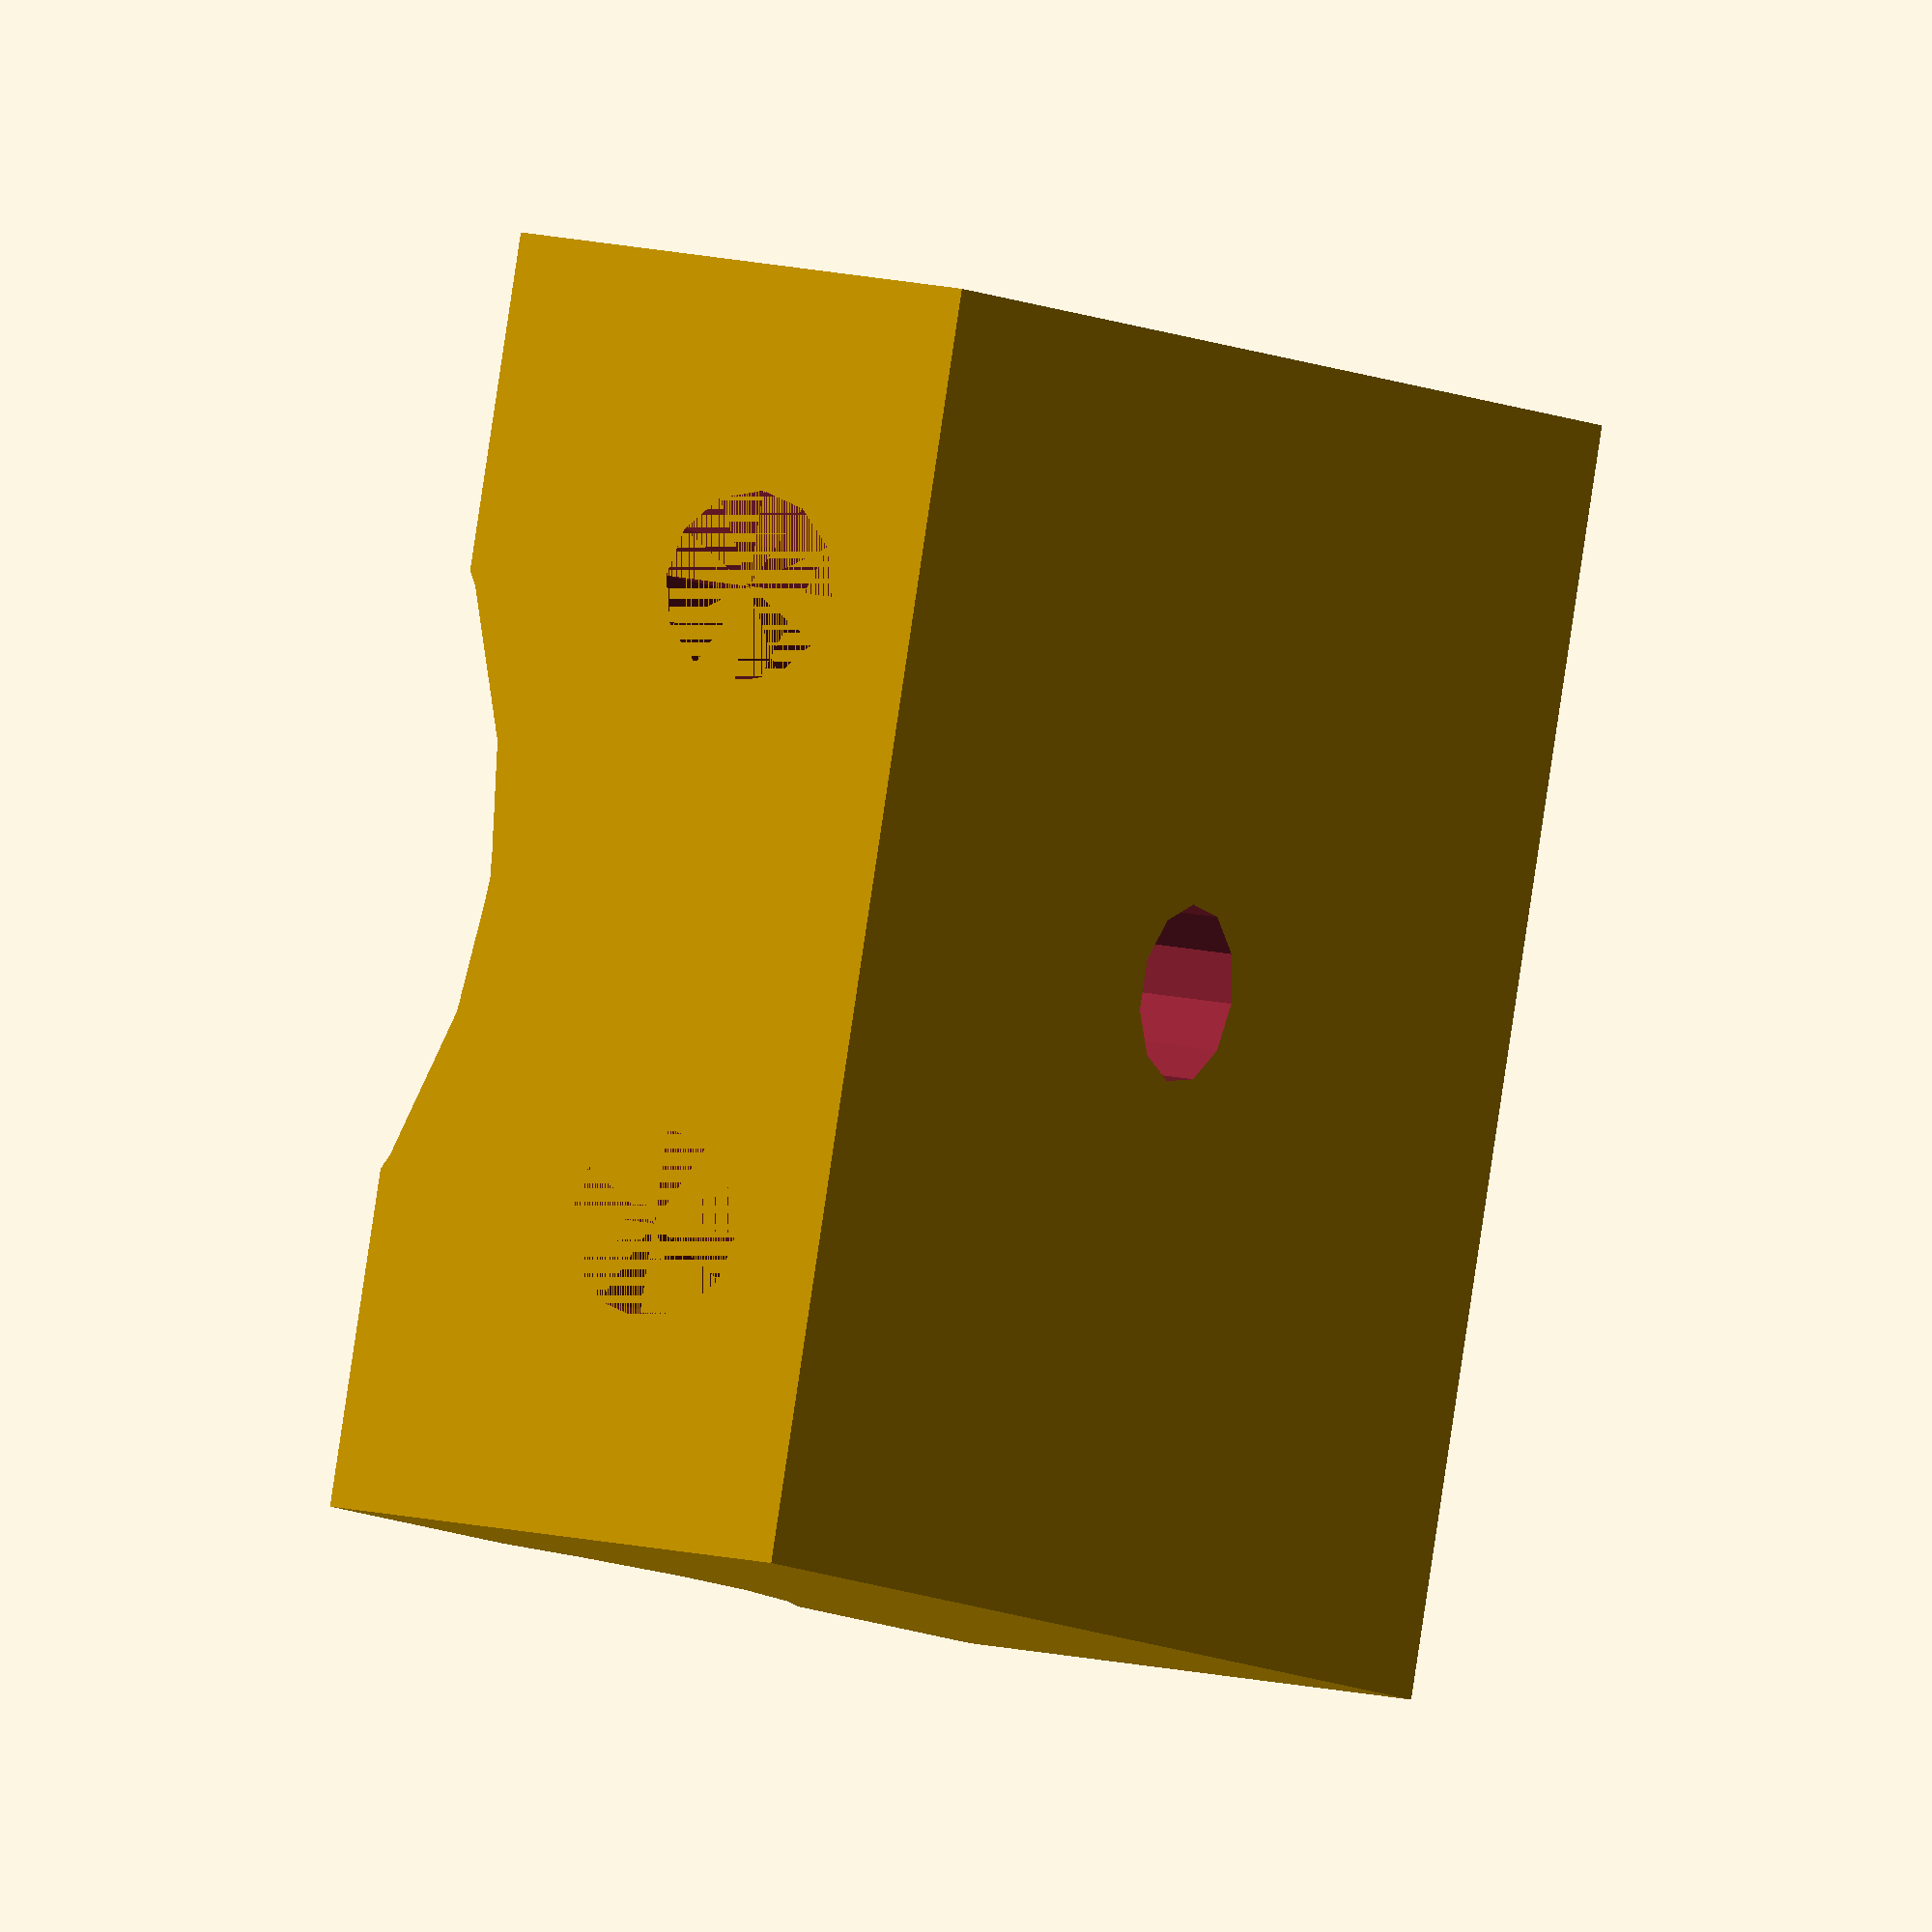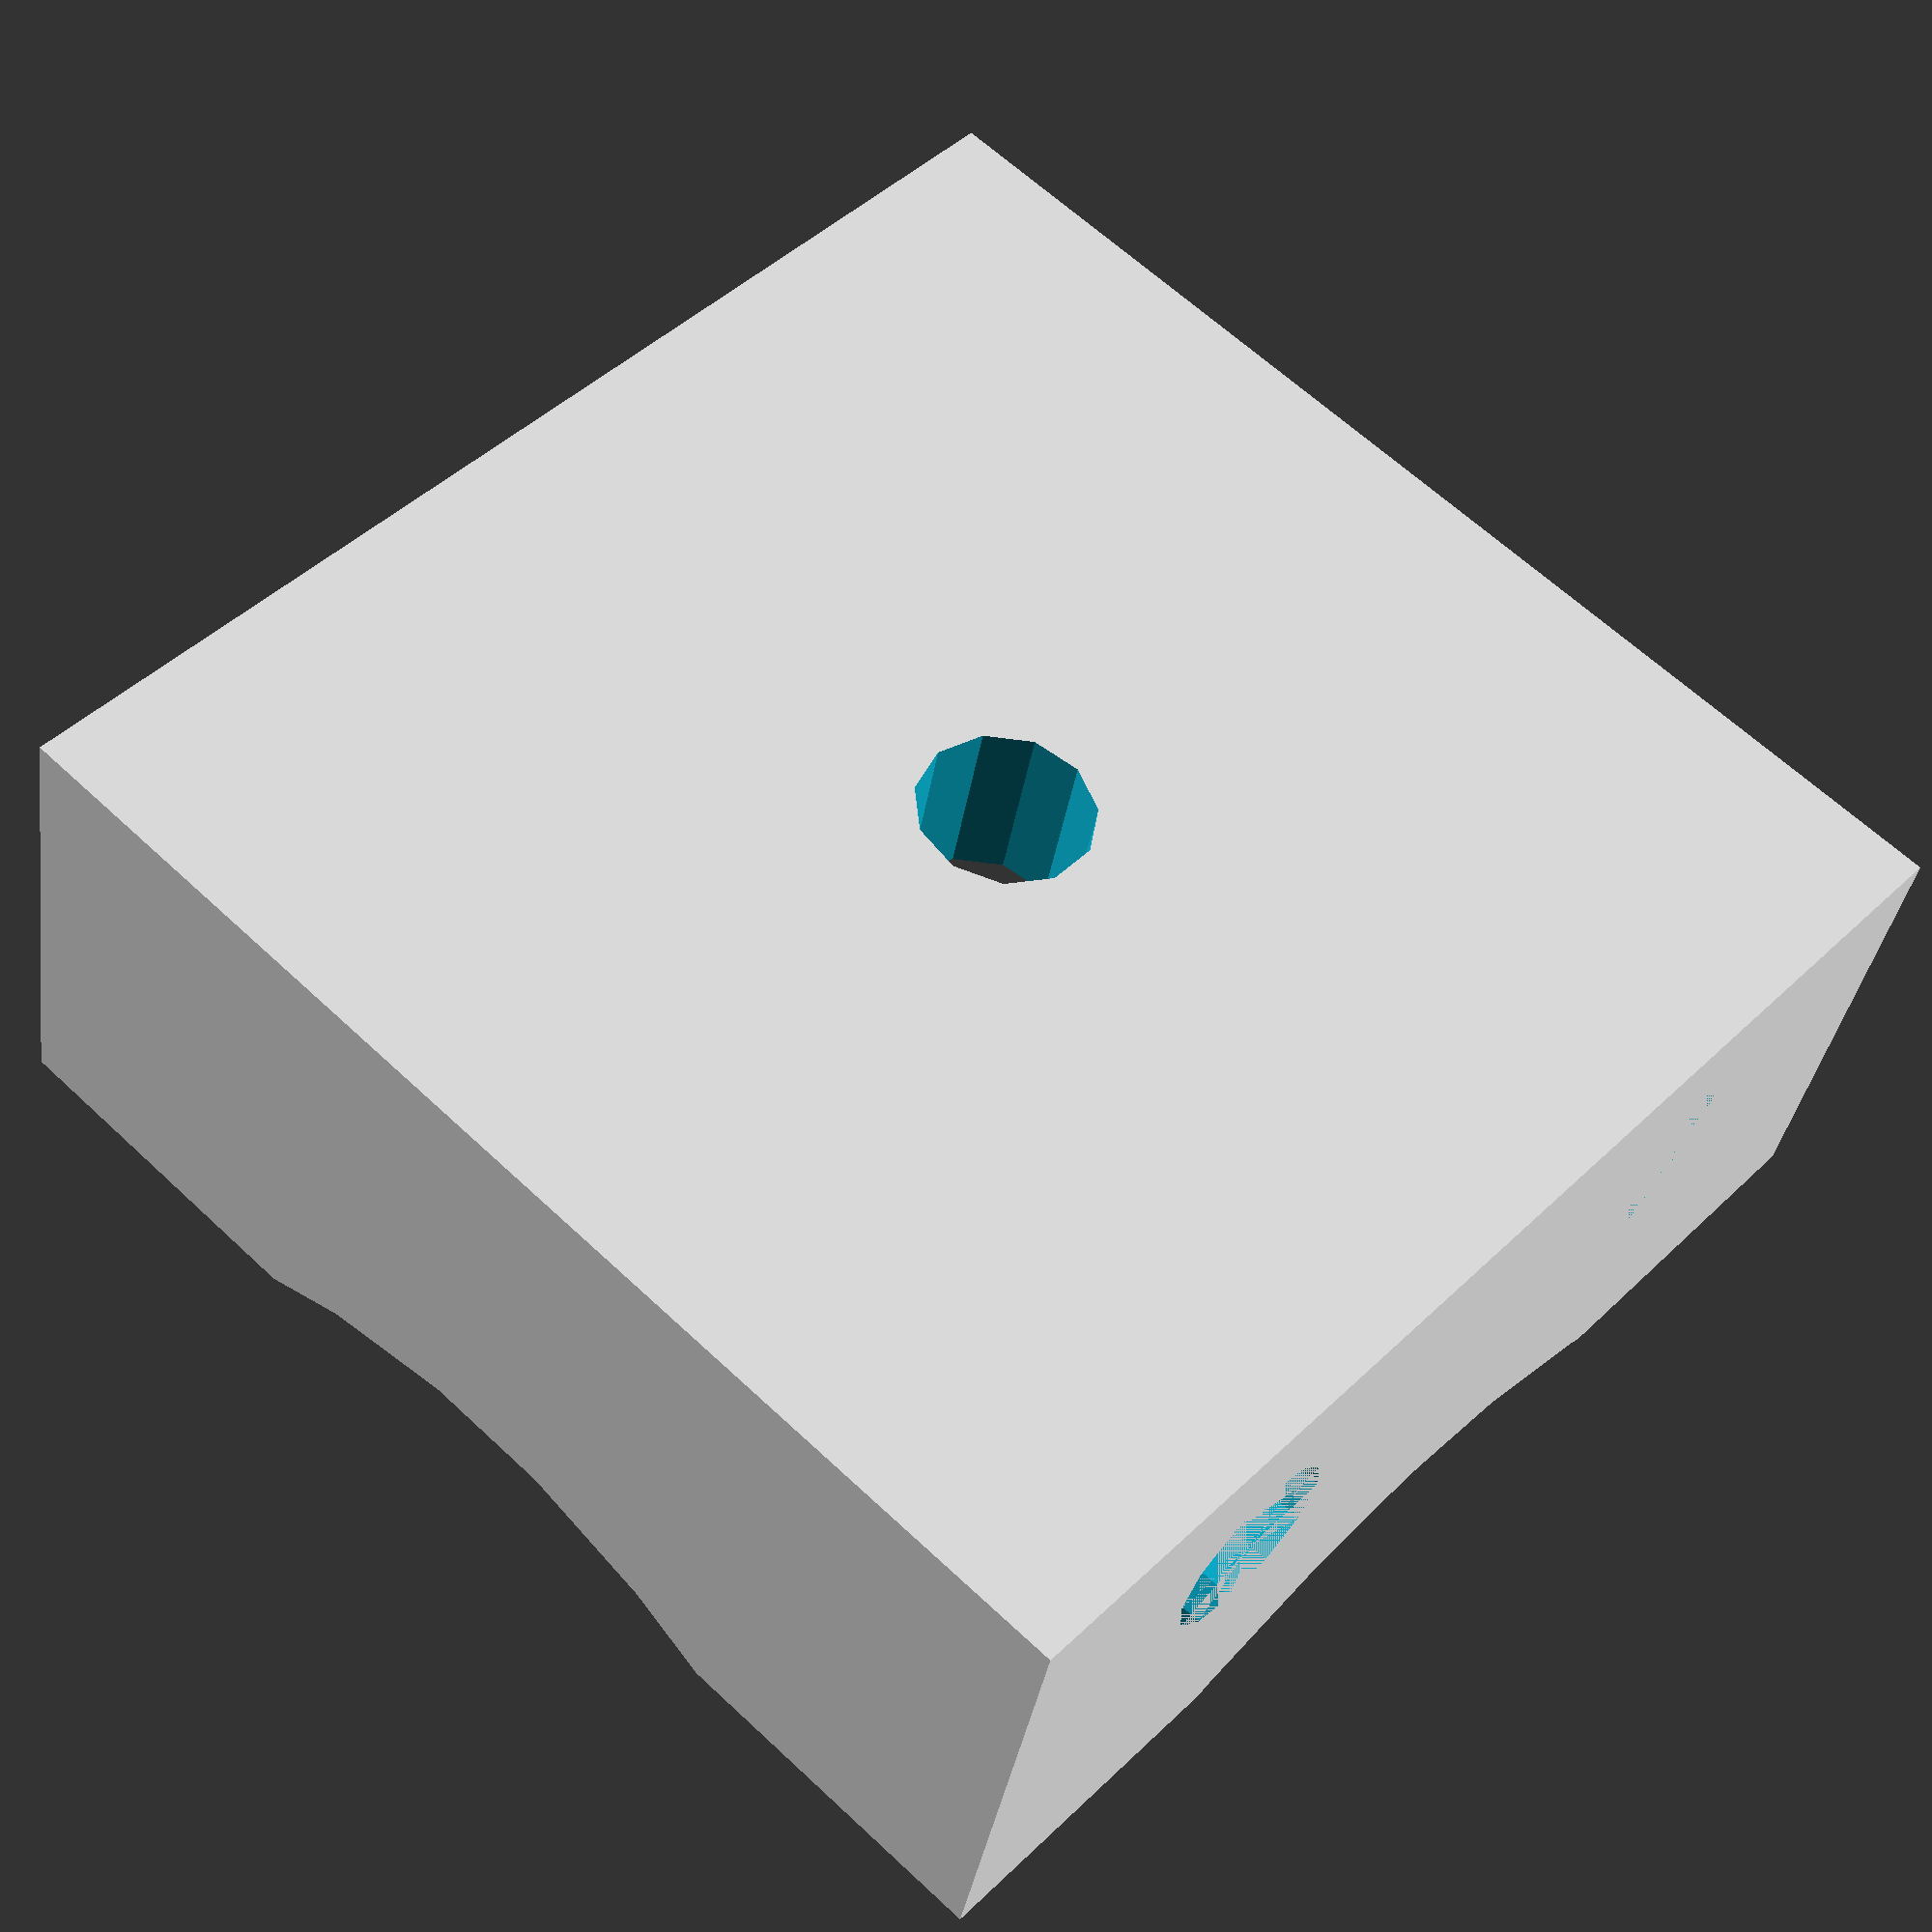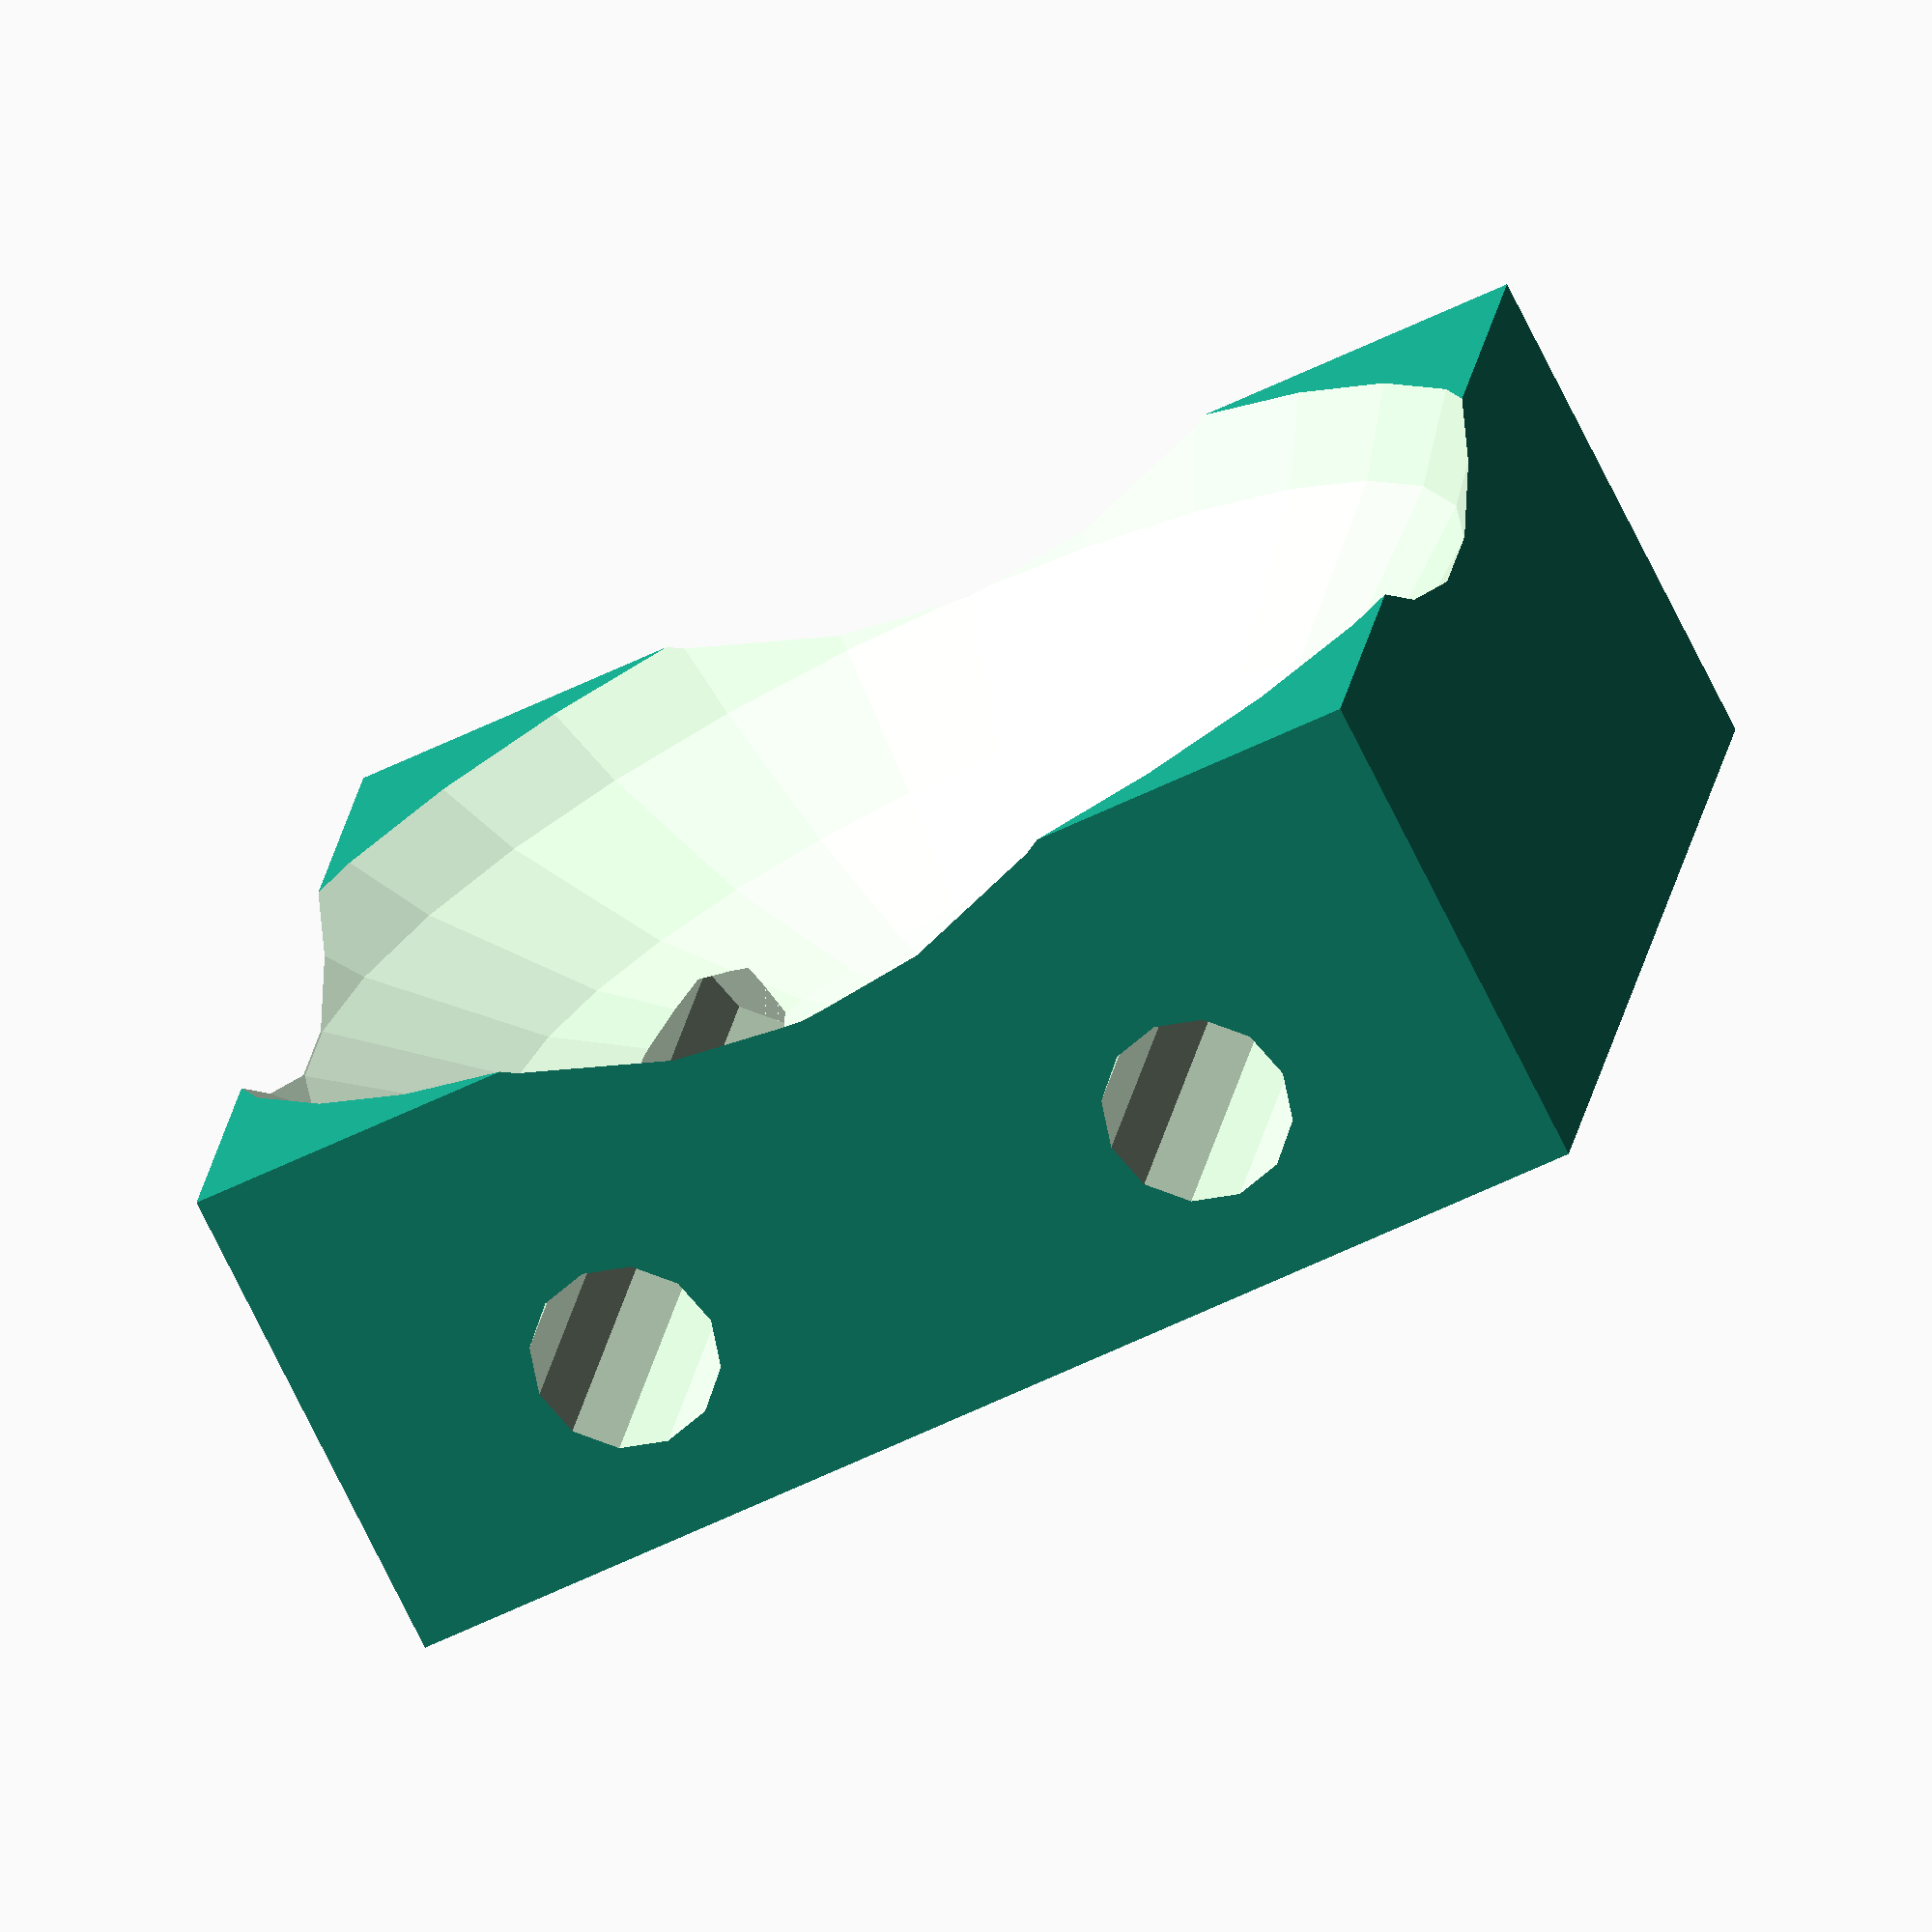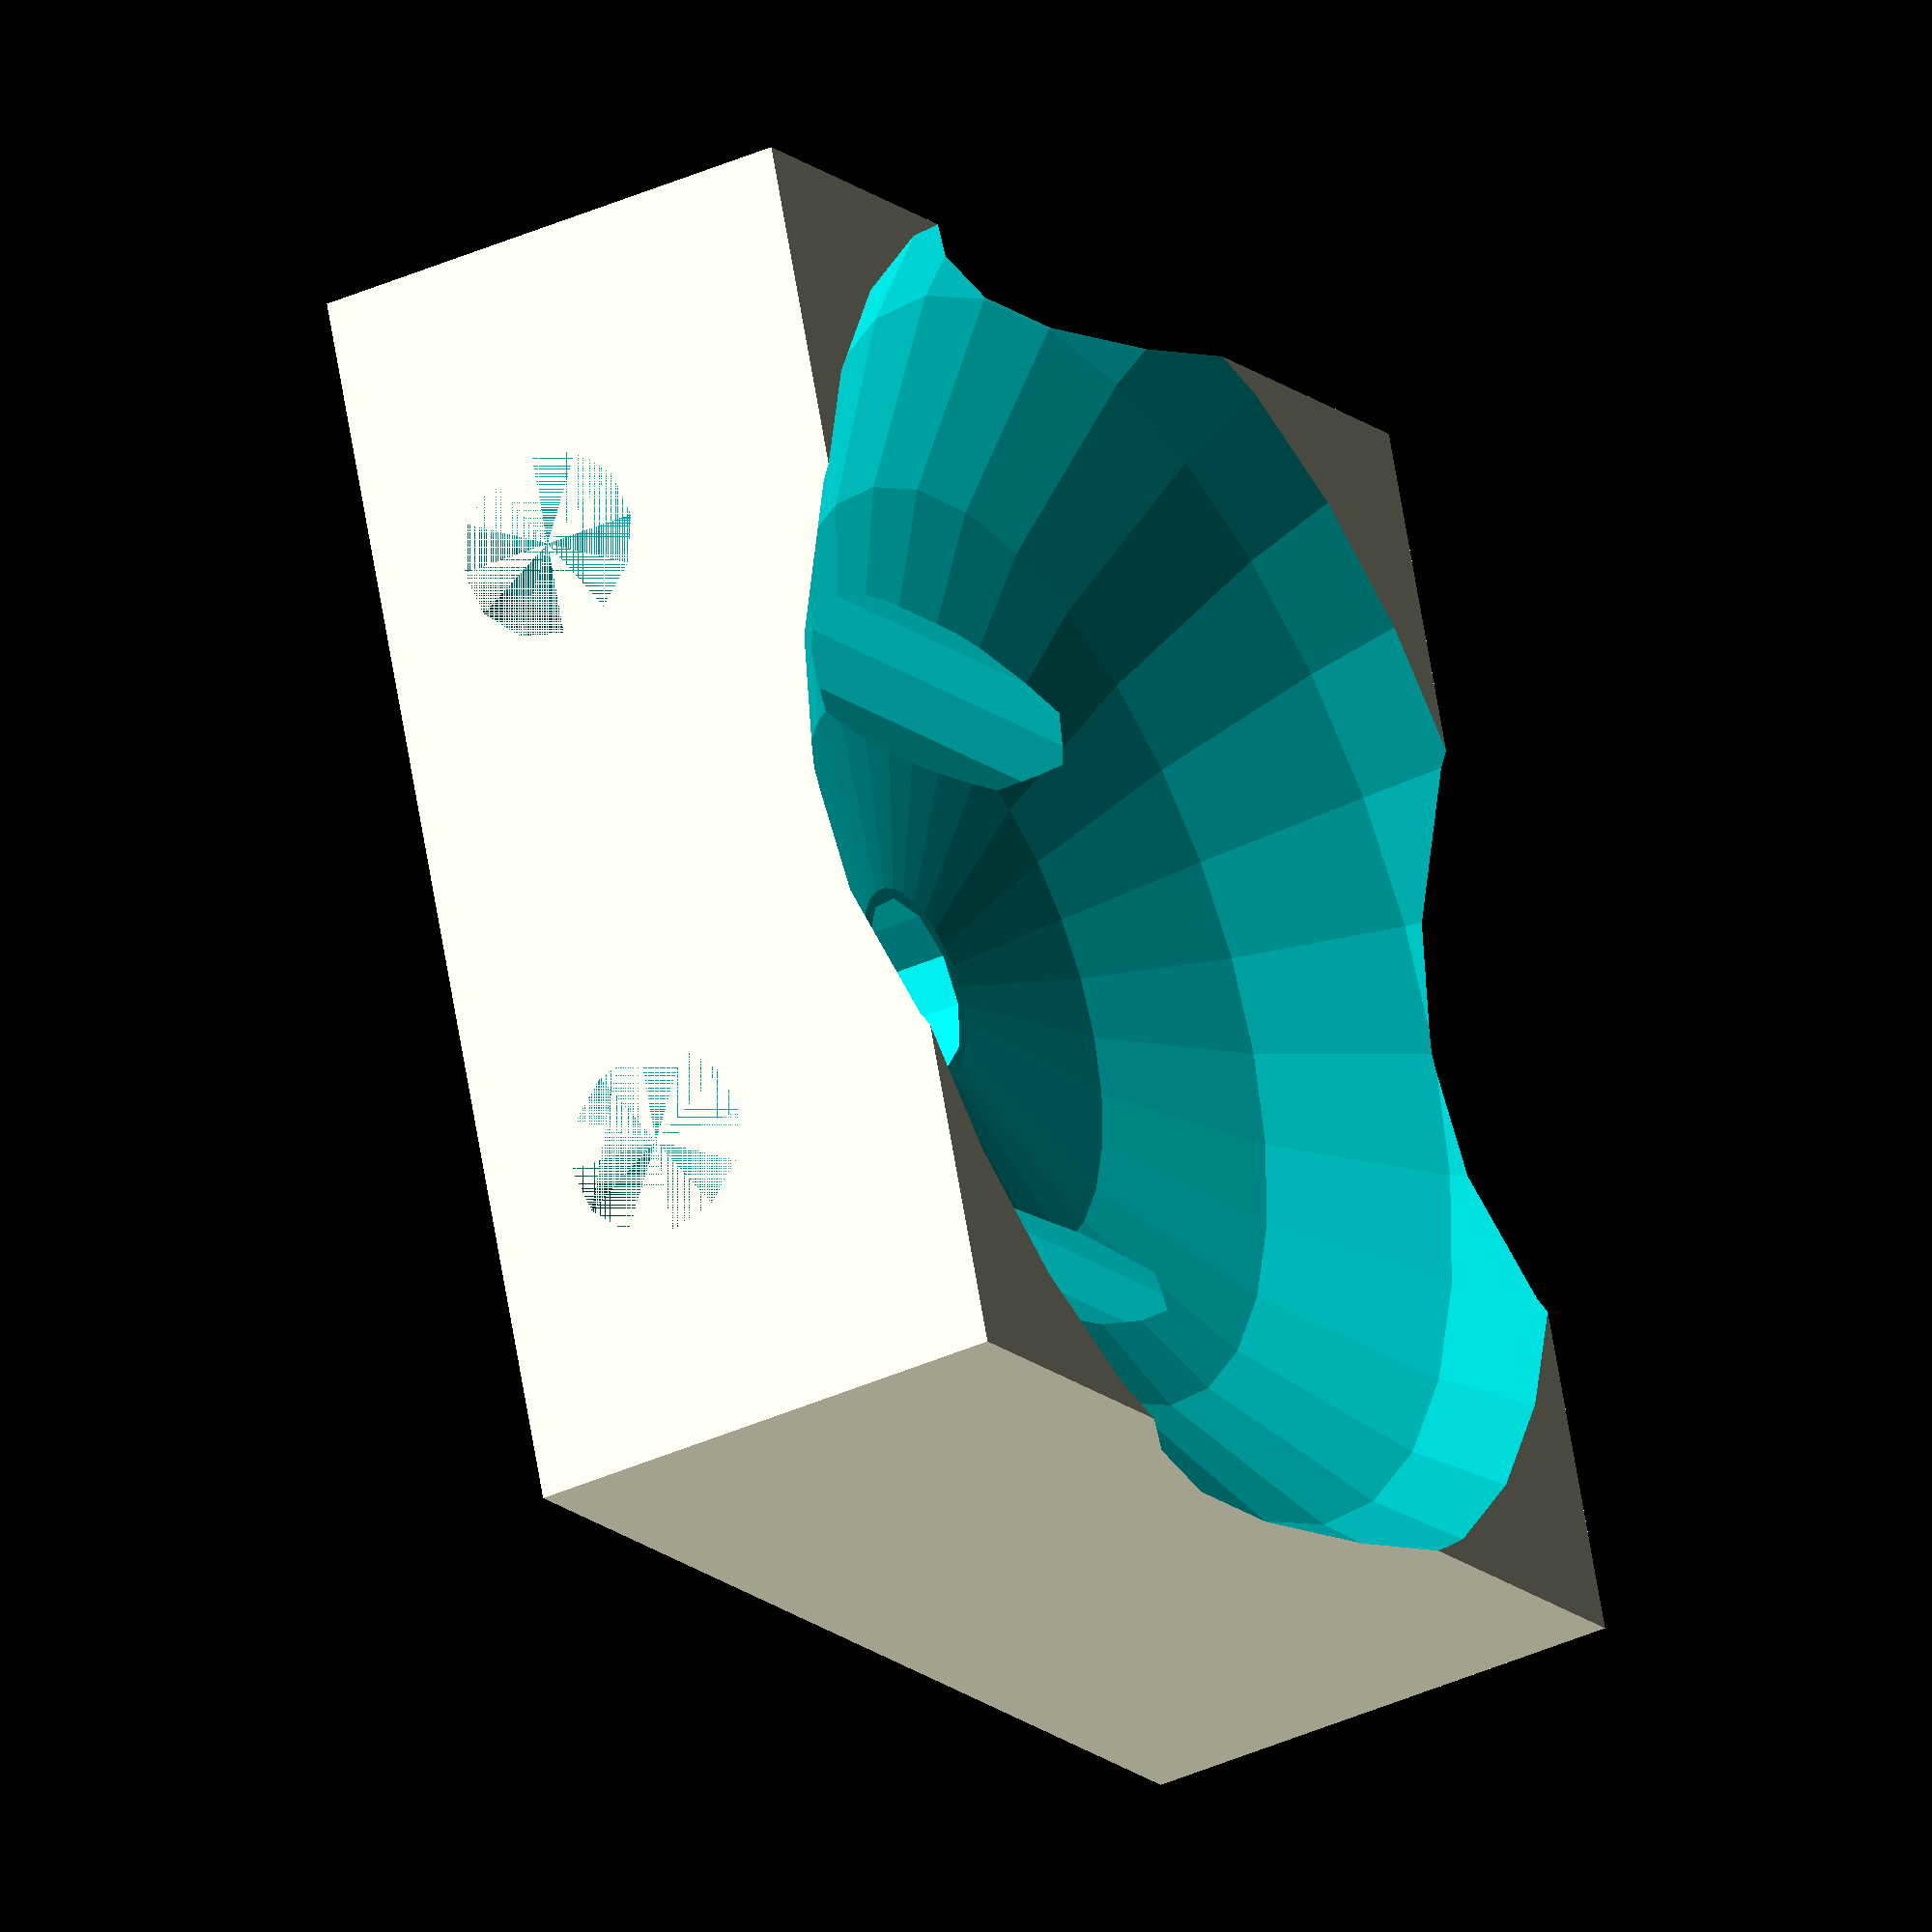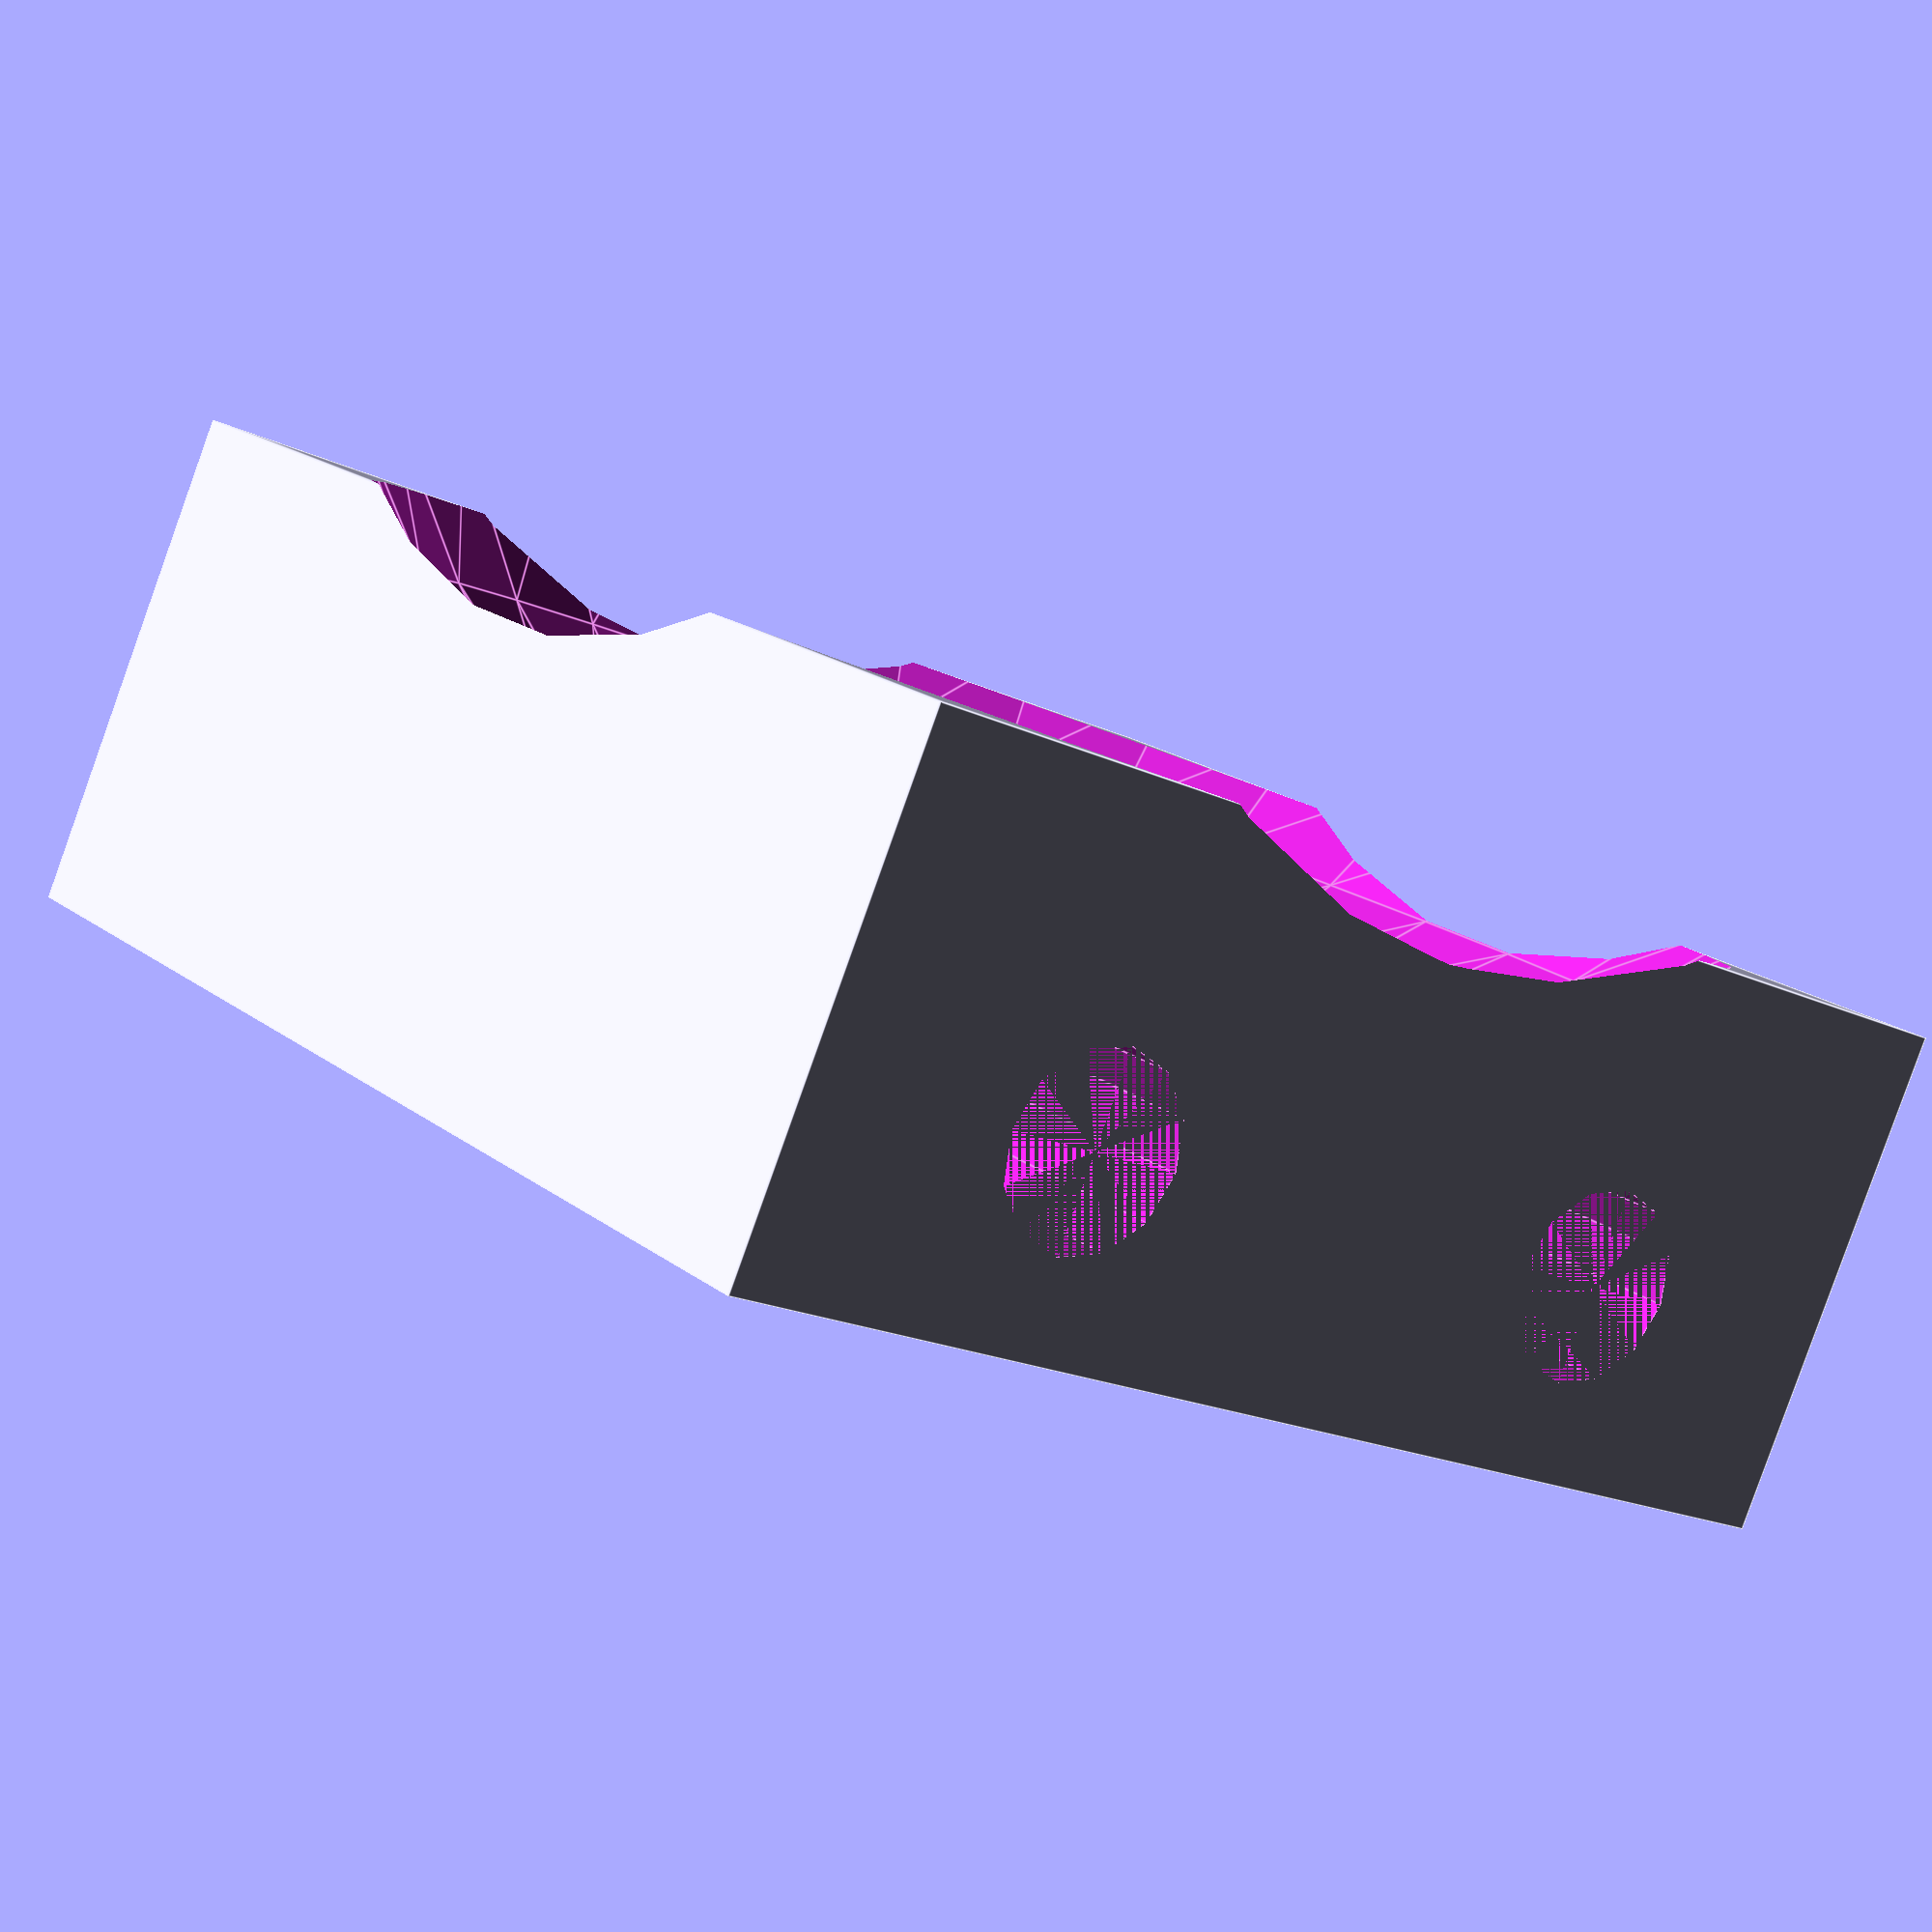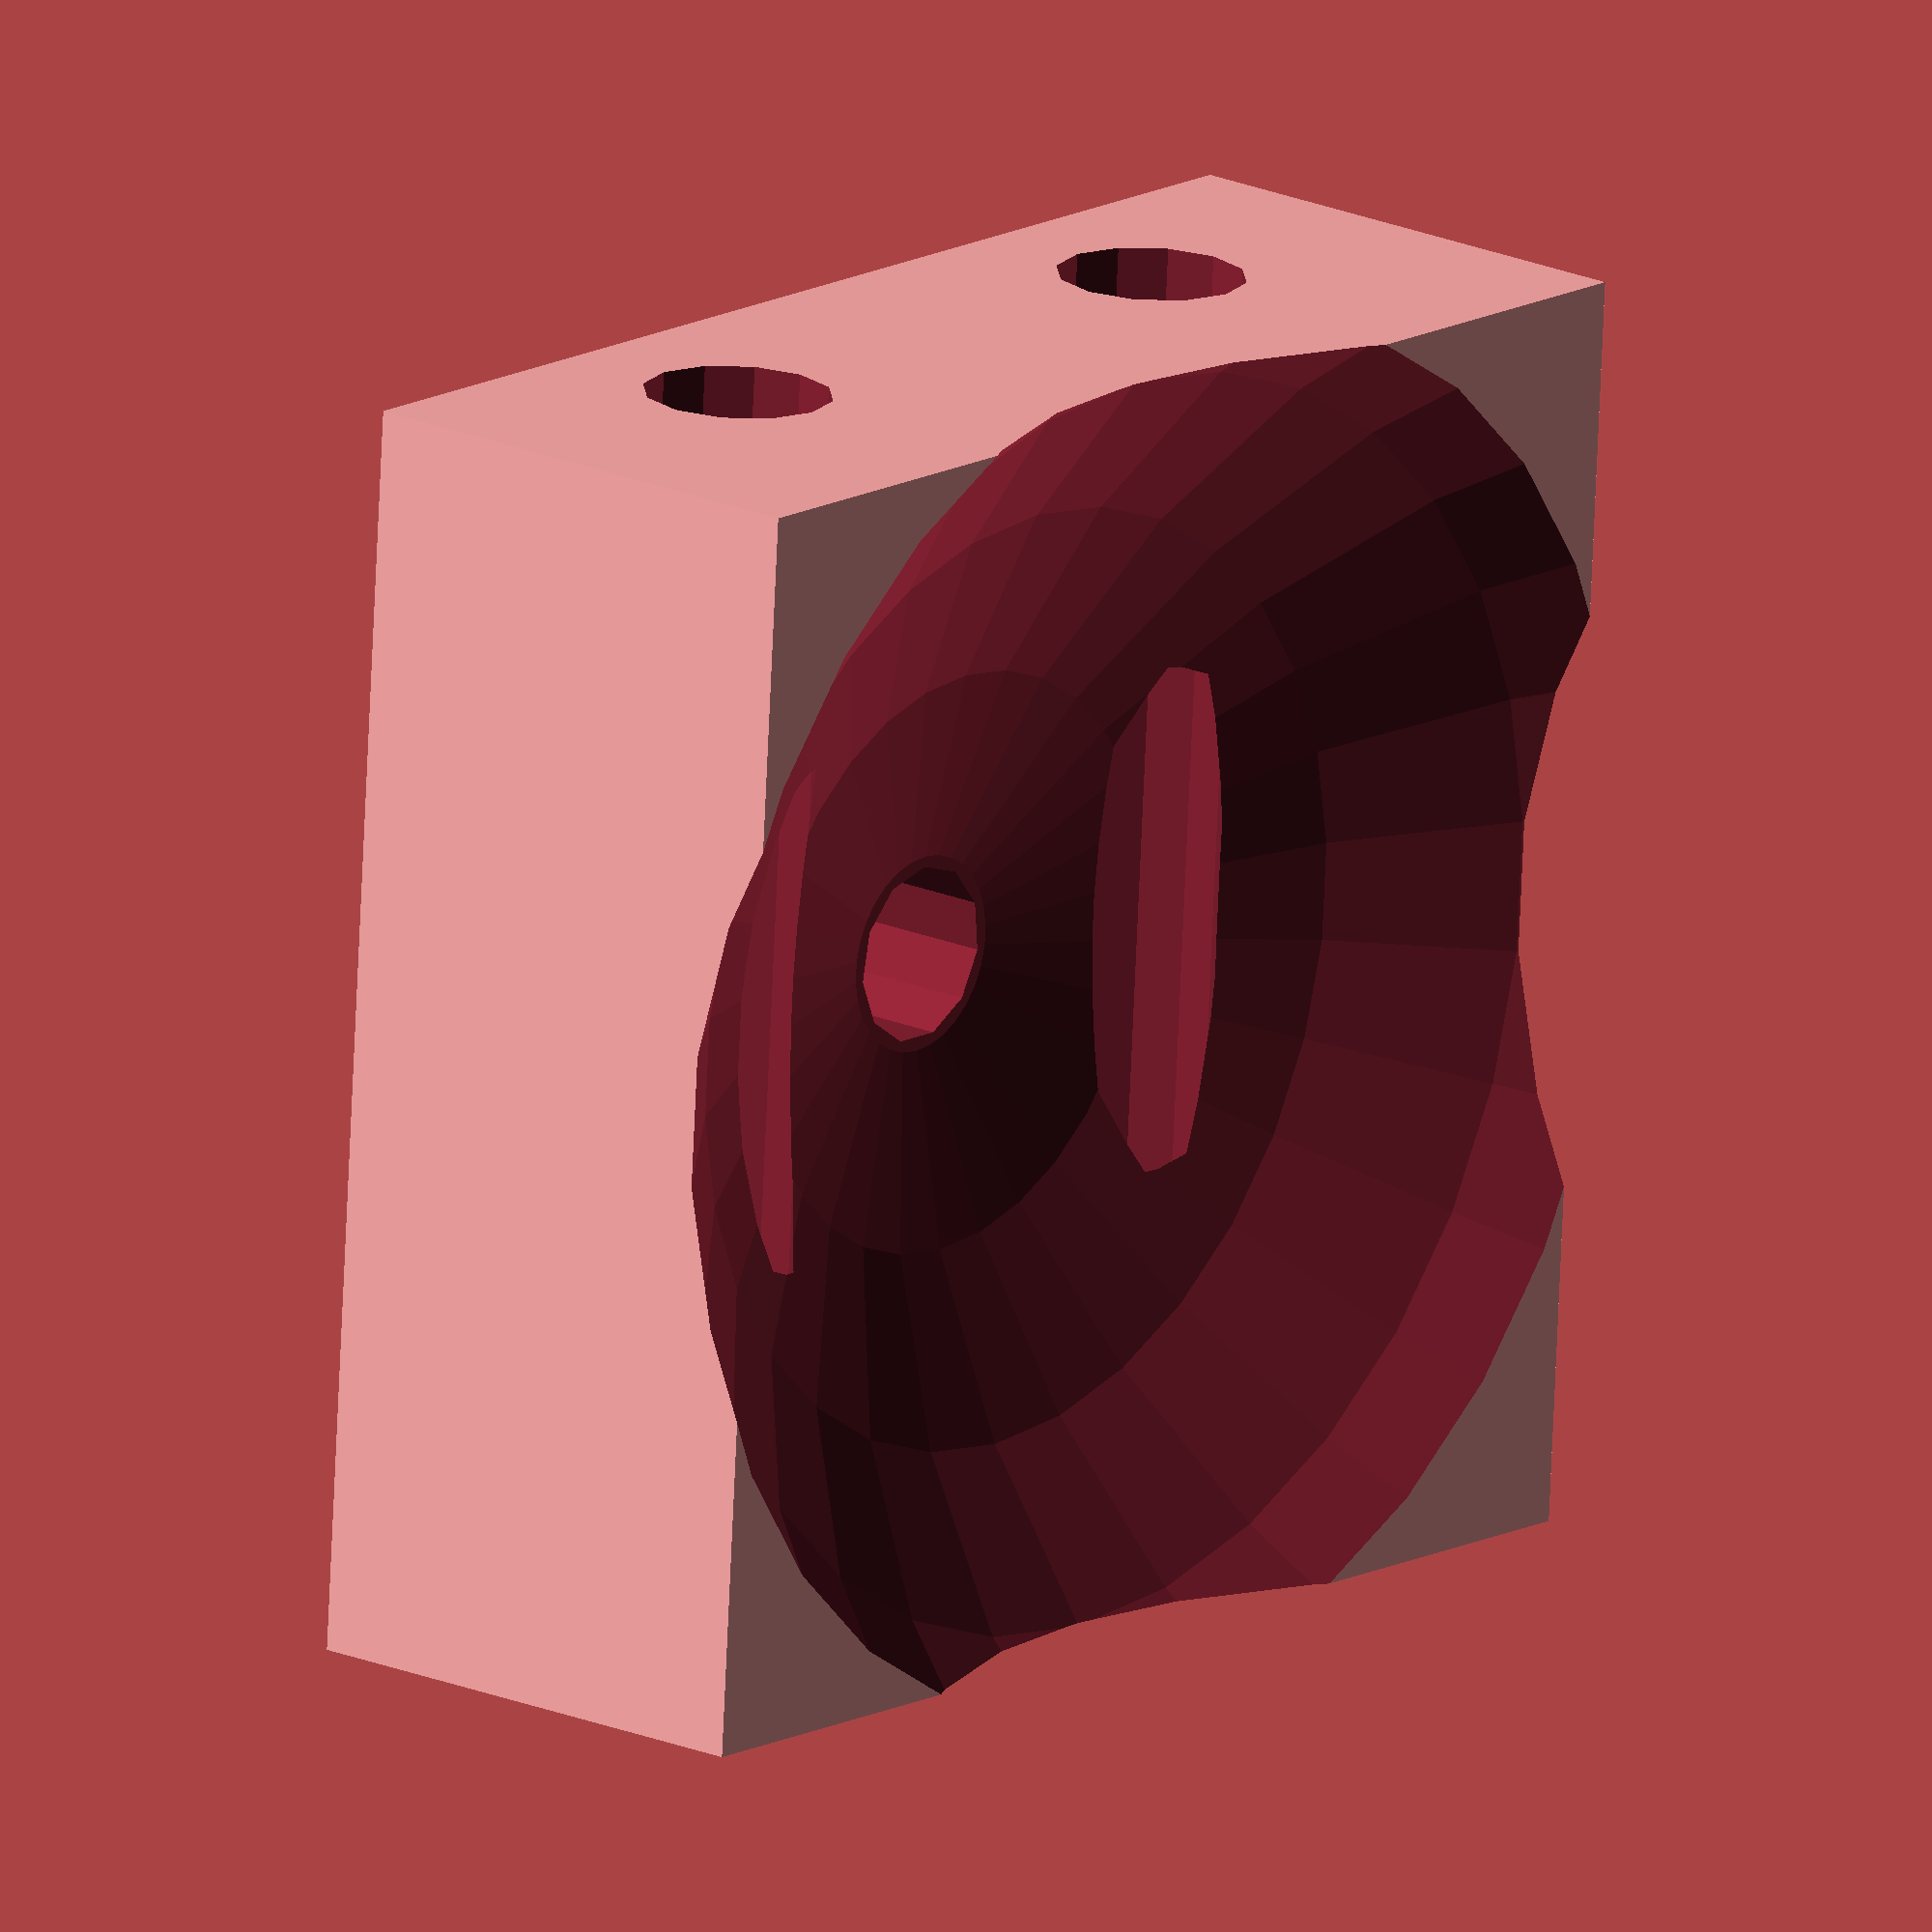
<openscad>


Thickness = 2; //[]
BaseLength = 50; //[]
BaseHeight = 20; //[]
sphereD = 75; //[]
SphereOffset = 25; //[]

difference() {
	translate(v = [0, 0, (BaseHeight / 2)]) {
		cube(center = true, size = [BaseLength, BaseLength, BaseHeight]);
	}
	translate(v = [0, 0, (SphereOffset + BaseHeight)]) {
		sphere(d = sphereD);
	}
	translate(v = [0, 0, (-BaseHeight)]) {
		cylinder(d = 7, h = (BaseHeight * 2));
	}
	union() {
		translate(v = [0, 0, 7.5000000000]) {
			translate(v = [0, (BaseLength / 4), 0]) {
				translate(v = [(-(BaseLength / 2)), 0, 0]) {
					rotate(a = [0, 90, 0]) {
						cylinder(d = 7.5000000000, h = (BaseLength * 2));
					}
				}
			}
		}
		translate(v = [0, (-(BaseLength / 2)), 0]) {
			translate(v = [0, 0, 7.5000000000]) {
				translate(v = [0, (BaseLength / 4), 0]) {
					translate(v = [(-(BaseLength / 2)), 0, 0]) {
						rotate(a = [0, 90, 0]) {
							cylinder(d = 7.5000000000, h = (BaseLength * 2));
						}
					}
				}
			}
		}
	}
}

</openscad>
<views>
elev=347.8 azim=163.4 roll=121.2 proj=o view=wireframe
elev=216.1 azim=137.1 roll=8.6 proj=p view=wireframe
elev=254.3 azim=278.3 roll=153.7 proj=o view=wireframe
elev=216.8 azim=160.7 roll=239.5 proj=o view=solid
elev=85.8 azim=232.2 roll=340.3 proj=p view=edges
elev=341.1 azim=273.9 roll=310.0 proj=o view=wireframe
</views>
